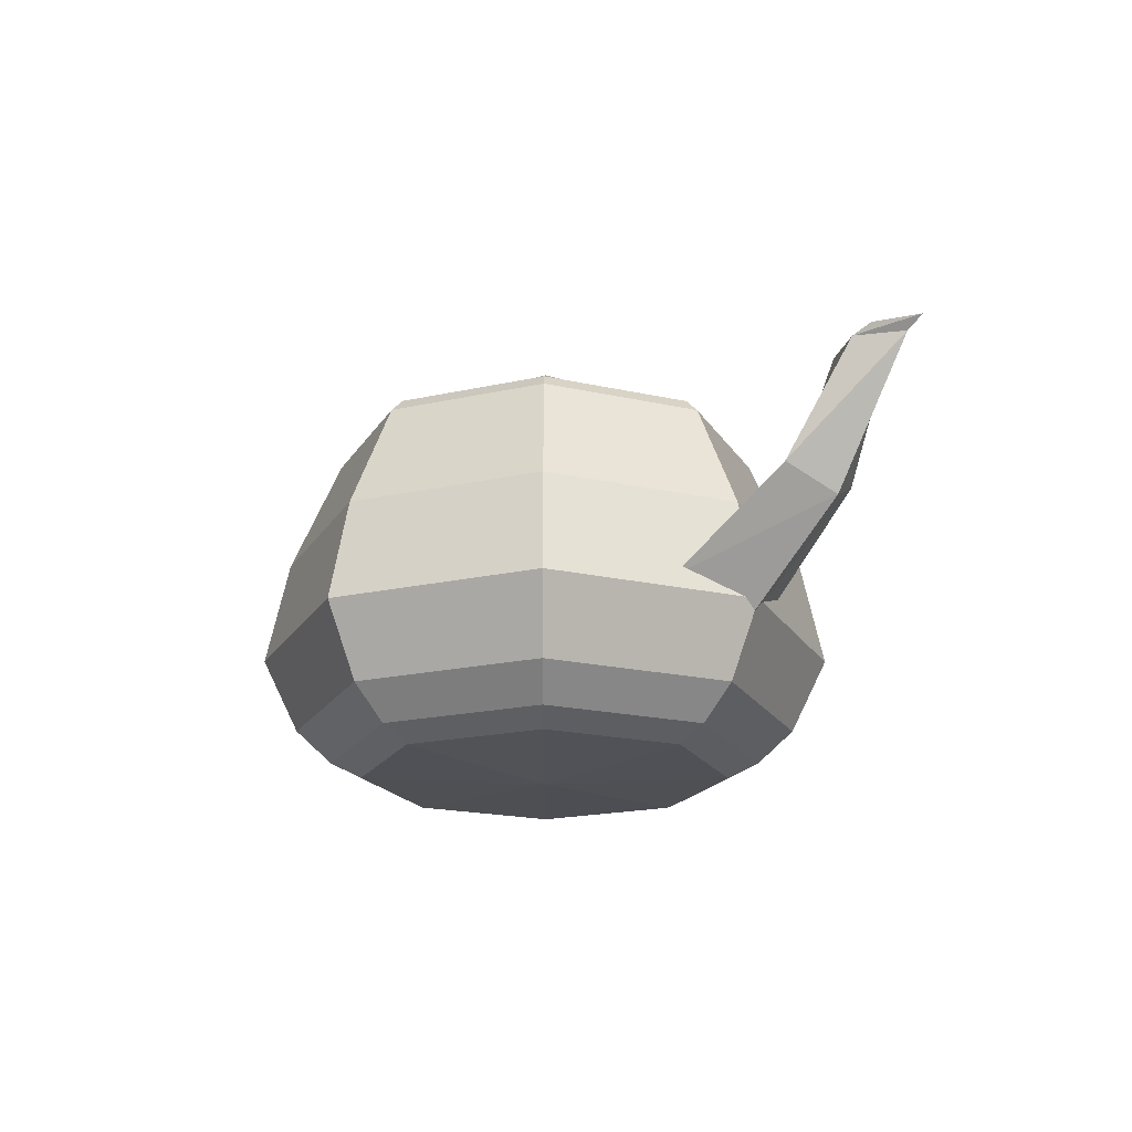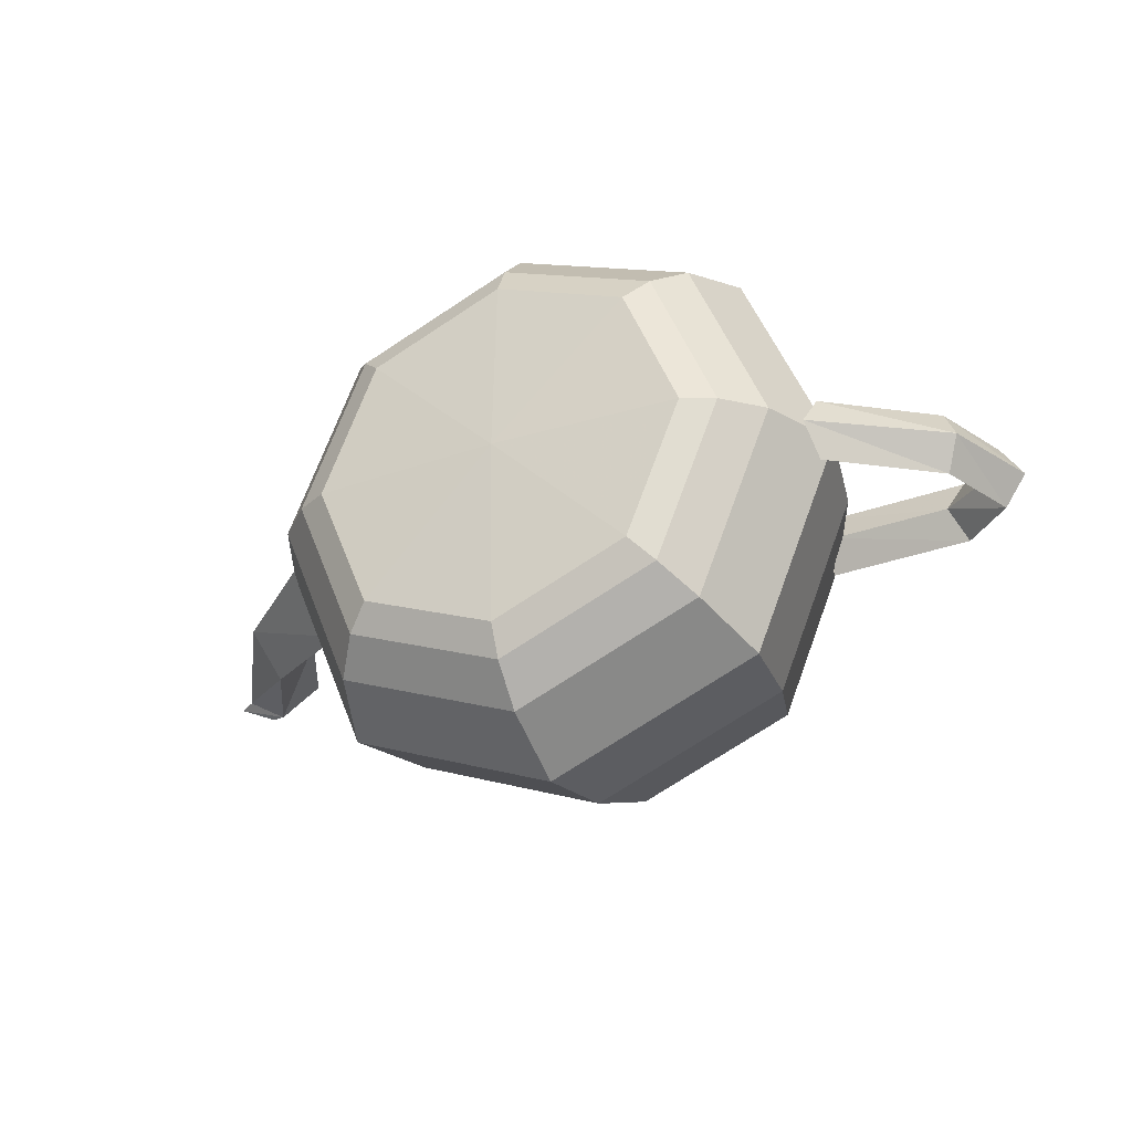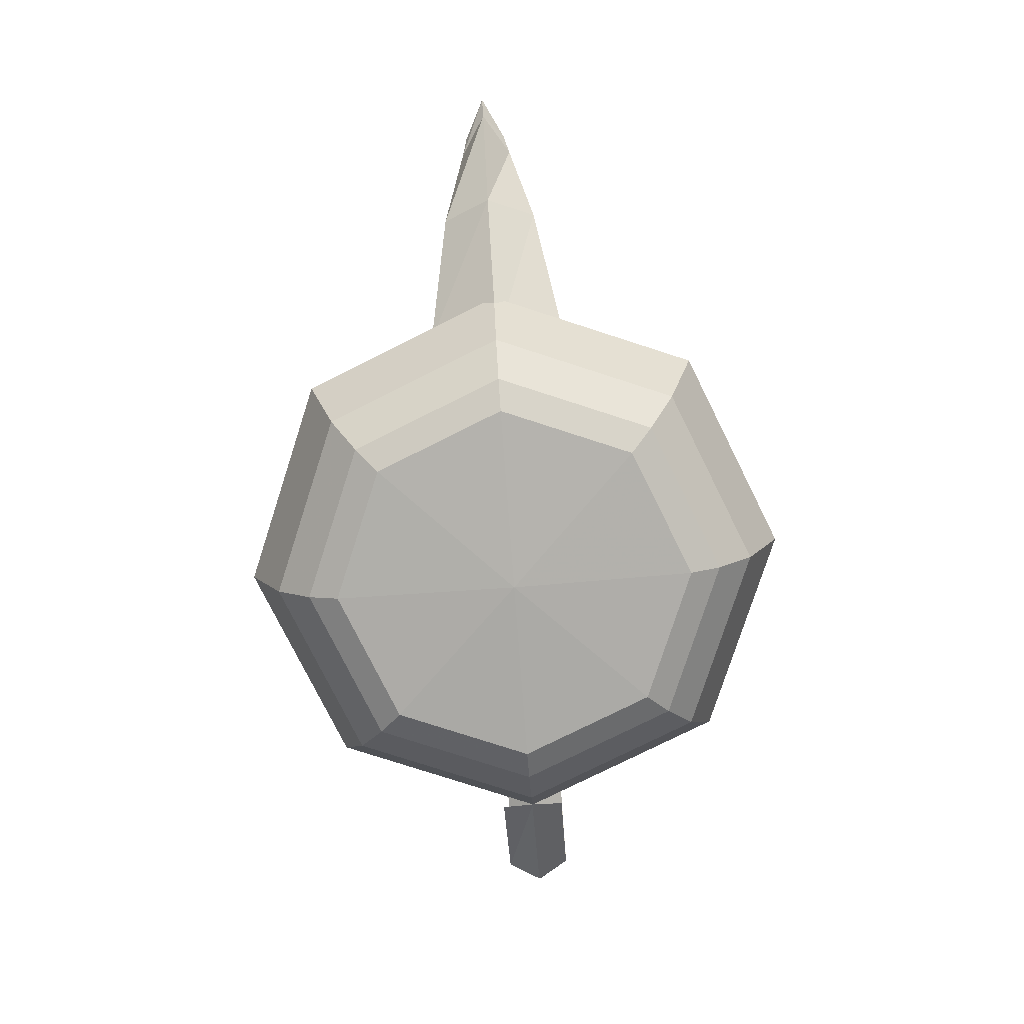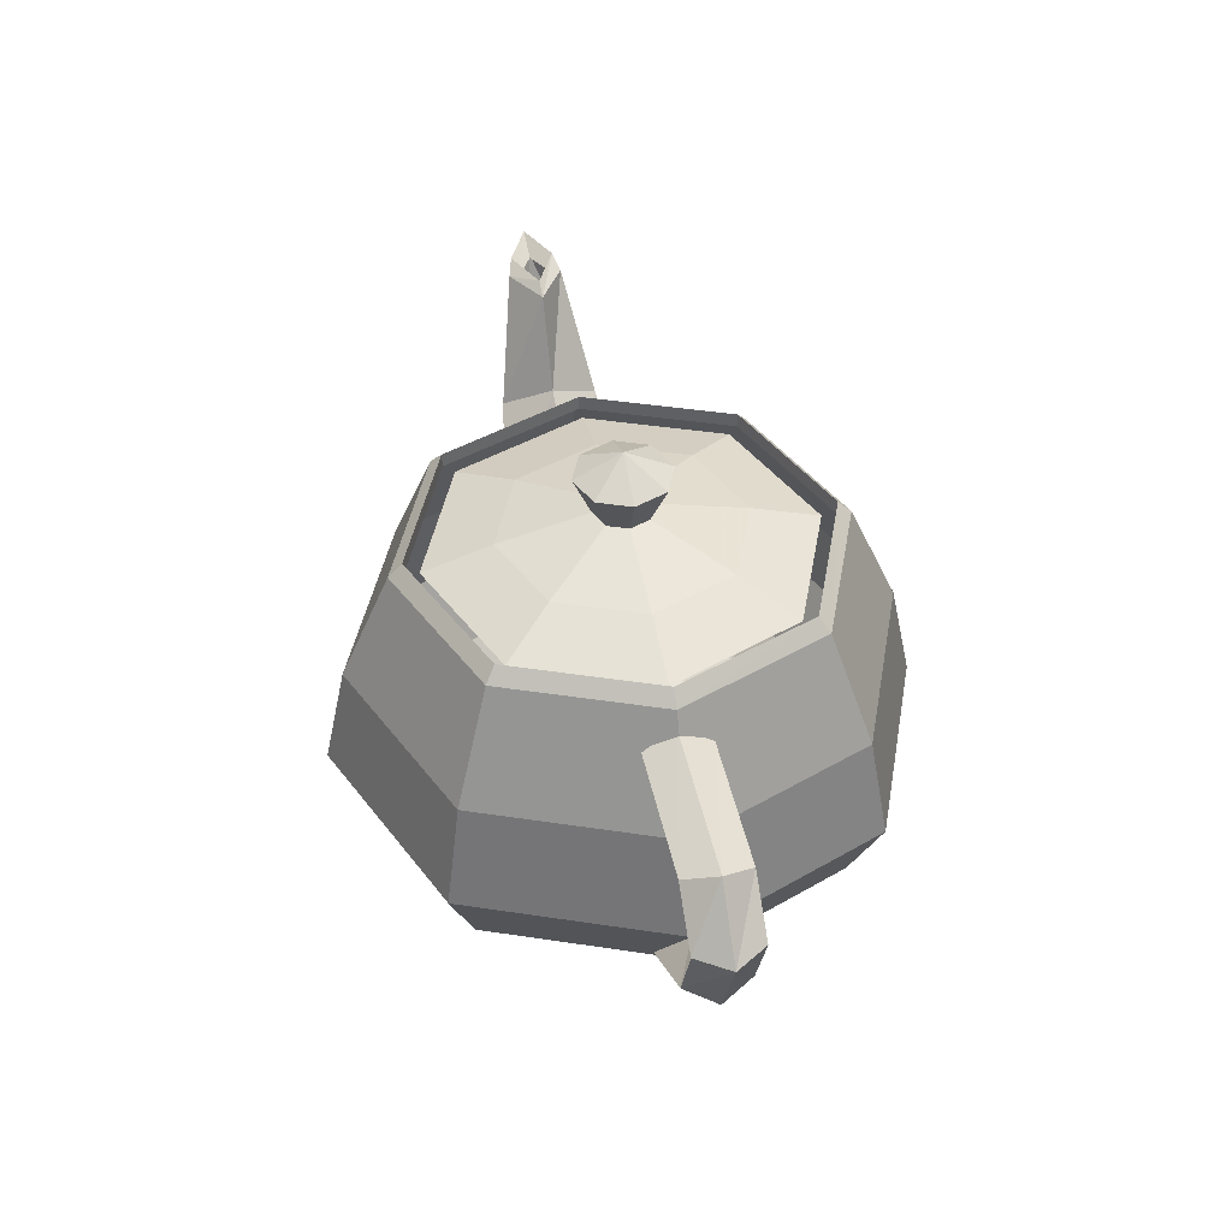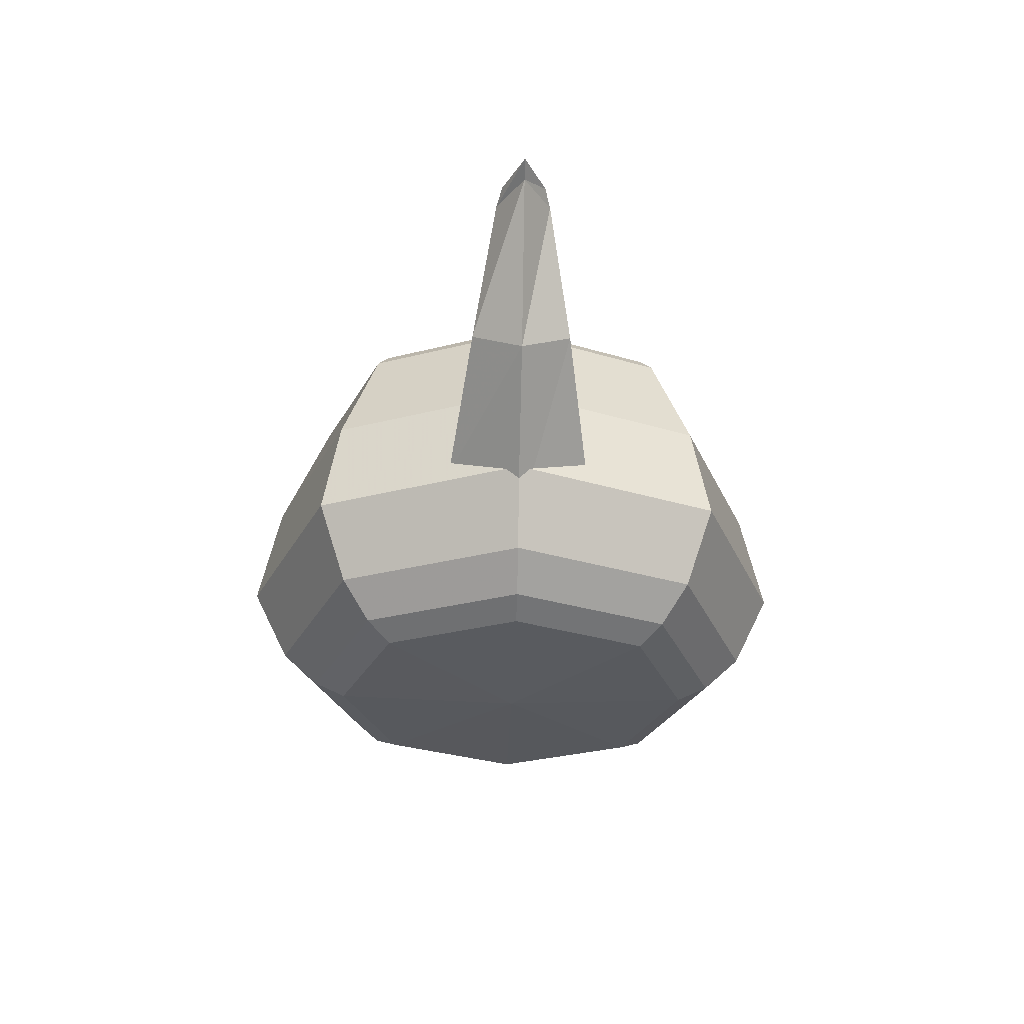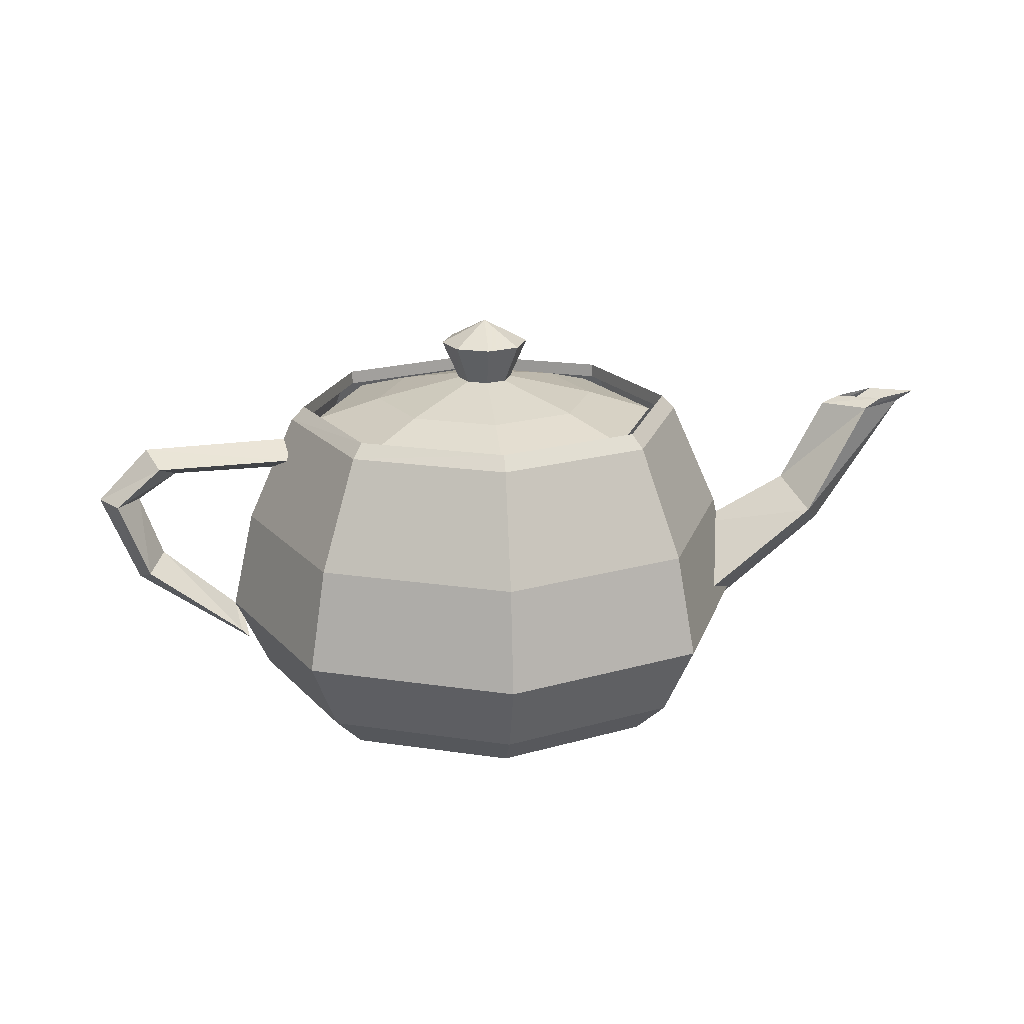
<metadata>
{"format":"obj","ext":"obj","renderer":"f3d","projection":"perspective","resolution":1024,"background":"white","views":[{"elev":-19.6,"azim":44.9,"up":"+Z"},{"elev":-31.1,"azim":-154.7,"up":"+Y"},{"elev":-77.7,"azim":94.3,"up":"+Z"},{"elev":43.4,"azim":-102.1,"up":"+Z"},{"elev":-30.4,"azim":88.4,"up":"+Z"},{"elev":19.2,"azim":-6.4,"up":"+Z"}]}
</metadata>
<code>
v 7 0 12
v 4.97 -4.97 12
v 4.981 -4.981 12.49
v 7.016 0 12.49
v 5.325 -5.325 12
v 7.5 0 12
v 0 -7 12
v 0 -7.016 12.49
v 0 -7.5 12
v -5.139 -4.97 12
v -5.002 -4.981 12.49
v -5.325 -5.325 12
v -7 0 12
v -7.016 0 12.49
v -7.5 0 12
v -4.97 4.97 12
v -4.981 4.981 12.49
v -5.325 5.325 12
v 0 7 12
v 0 7.016 12.49
v 0 7.5 12
v 4.97 4.97 12
v 4.981 4.981 12.49
v 5.325 5.325 12
v 6.545 -6.545 8.109
v 9.219 0 8.109
v 7.1 -7.1 4.5
v 10 0 4.5
v 0 -9.219 8.109
v 0 -10 4.5
v -6.545 -6.545 8.109
v -7.1 -7.1 4.5
v -9.219 0 8.109
v -10 0 4.5
v -6.545 6.545 8.109
v -7.1 7.1 4.5
v 0 9.219 8.109
v 0 10 4.5
v 6.545 6.545 8.109
v 7.1 7.1 4.5
v 6.213 -6.213 1.922
v 8.75 0 1.922
v 5.325 -5.325 0.75
v 7.5 0 0.75
v 0 -8.75 1.922
v 0 -7.5 0.75
v -6.213 -6.213 1.922
v -5.325 -5.325 0.75
v -8.75 0 1.922
v -7.5 0 0.75
v -6.213 6.213 1.922
v -5.325 5.325 0.75
v 0 8.75 1.922
v 0 7.5 0.75
v 6.213 6.213 1.922
v 5.325 5.325 0.75
v 4.559 -4.559 0.2344
v 6.422 0 0.2344
v 0 0 0
v 0 -6.422 0.2344
v -4.559 -4.559 0.2344
v -6.422 0 0.2344
v -4.559 4.559 0.2344
v 0 6.422 0.2344
v 4.559 4.559 0.2344
v -8 0 10.12
v -7.75 -1.125 10.69
v -12.59 -1.125 10.48
v -12.06 0 9.984
v -14.25 -1.125 9
v -13.5 0 9
v -7.5 0 11.25
v -13.12 0 10.97
v -15 0 9
v -7.75 1.125 10.69
v -12.59 1.125 10.48
v -14.25 1.125 9
v -13.17 -1.125 6.269
v -12.69 0 6.75
v -9.75 -1.125 3.75
v -13.66 0 5.789
v -9.5 0 3
v -13.17 1.125 6.269
v -9.75 1.125 3.75
v 8.5 0 7.125
v 8.5 -2.475 5.062
v 12.69 -1.706 8.109
v 11.94 0 9
v 15 -0.9375 12
v 13.5 0 12
v 8.5 0 3
v 13.44 0 7.219
v 16.5 0 12
v 8.5 2.475 5.062
v 12.69 1.706 8.109
v 15 0.9375 12
v 15.63 -0.75 12.33
v 14.12 0 12.28
v 15 -0.5625 12
v 14 0 12
v 17.14 0 12.39
v 16 0 12
v 15.63 0.75 12.33
v 15 0.5625 12
v 1.155 -1.155 14.91
v 1.625 0 14.91
v 0 0 15.75
v 0.71 -0.71 13.5
v 1 0 13.5
v 0 -1.625 14.91
v 0 -1 13.5
v -1.155 -1.155 14.91
v -0.71 -0.71 13.5
v -1.625 0 14.91
v -1 0 13.5
v -1.155 1.155 14.91
v -0.71 0.71 13.5
v 0 1.625 14.91
v 0 1 13.5
v 1.155 1.155 14.91
v 0.71 0.71 13.5
v 2.929 -2.929 12.75
v 4.125 0 12.75
v 4.615 -4.615 12
v 6.5 0 12
v 0 -4.125 12.75
v 0 -6.5 12
v -2.929 -2.929 12.75
v -4.615 -4.615 12
v -4.125 0 12.75
v -6.5 0 12
v -2.929 2.929 12.75
v -4.615 4.615 12
v 0 4.125 12.75
v 0 6.5 12
v 2.929 2.929 12.75
v 4.615 4.615 12
g Teapot001
f 1 2 3 4
f 4 3 5 6
f 2 7 8 3
f 3 8 9 5
f 7 10 11 8
f 8 11 12 9
f 10 13 14 11
f 11 14 15 12
f 13 16 17 14
f 14 17 18 15
f 16 19 20 17
f 17 20 21 18
f 19 22 23 20
f 20 23 24 21
f 22 1 4 23
f 23 4 6 24
f 6 5 25 26
f 26 25 27 28
f 5 9 29 25
f 25 29 30 27
f 9 12 31 29
f 29 31 32 30
f 12 15 33 31
f 31 33 34 32
f 15 18 35 33
f 33 35 36 34
f 18 21 37 35
f 35 37 38 36
f 21 24 39 37
f 37 39 40 38
f 24 6 26 39
f 39 26 28 40
f 28 27 41 42
f 42 41 43 44
f 27 30 45 41
f 41 45 46 43
f 30 32 47 45
f 45 47 48 46
f 32 34 49 47
f 47 49 50 48
f 34 36 51 49
f 49 51 52 50
f 36 38 53 51
f 51 53 54 52
f 38 40 55 53
f 53 55 56 54
f 40 28 42 55
f 55 42 44 56
f 44 43 57 58
f 58 57 59
f 43 46 60 57
f 57 60 59
f 46 48 61 60
f 60 61 59
f 48 50 62 61
f 61 62 59
f 50 52 63 62
f 62 63 59
f 52 54 64 63
f 63 64 59
f 54 56 65 64
f 64 65 59
f 56 44 58 65
f 65 58 59
f 66 67 68 69
f 69 68 70 71
f 67 72 73 68
f 68 73 74 70
f 72 75 76 73
f 73 76 77 74
f 75 66 69 76
f 76 69 71 77
f 71 70 78 79
f 79 78 80 34
f 70 74 81 78
f 78 81 82 80
f 74 77 83 81
f 81 83 84 82
f 77 71 79 83
f 83 79 34 84
f 85 86 87 88
f 88 87 89 90
f 86 91 92 87
f 87 92 93 89
f 91 94 95 92
f 92 95 96 93
f 94 85 88 95
f 95 88 90 96
f 90 89 97 98
f 98 97 99 100
f 89 93 101 97
f 97 101 102 99
f 93 96 103 101
f 101 103 104 102
f 96 90 98 103
f 103 98 100 104
f 105 106 107
f 106 105 108 109
f 110 105 107
f 105 110 111 108
f 112 110 107
f 110 112 113 111
f 114 112 107
f 112 114 115 113
f 116 114 107
f 114 116 117 115
f 118 116 107
f 116 118 119 117
f 120 118 107
f 118 120 121 119
f 106 120 107
f 120 106 109 121
f 109 108 122 123
f 123 122 124 125
f 108 111 126 122
f 122 126 127 124
f 111 113 128 126
f 126 128 129 127
f 113 115 130 128
f 128 130 131 129
f 115 117 132 130
f 130 132 133 131
f 117 119 134 132
f 132 134 135 133
f 119 121 136 134
f 134 136 137 135
f 121 109 123 136
f 136 123 125 137

</code>
